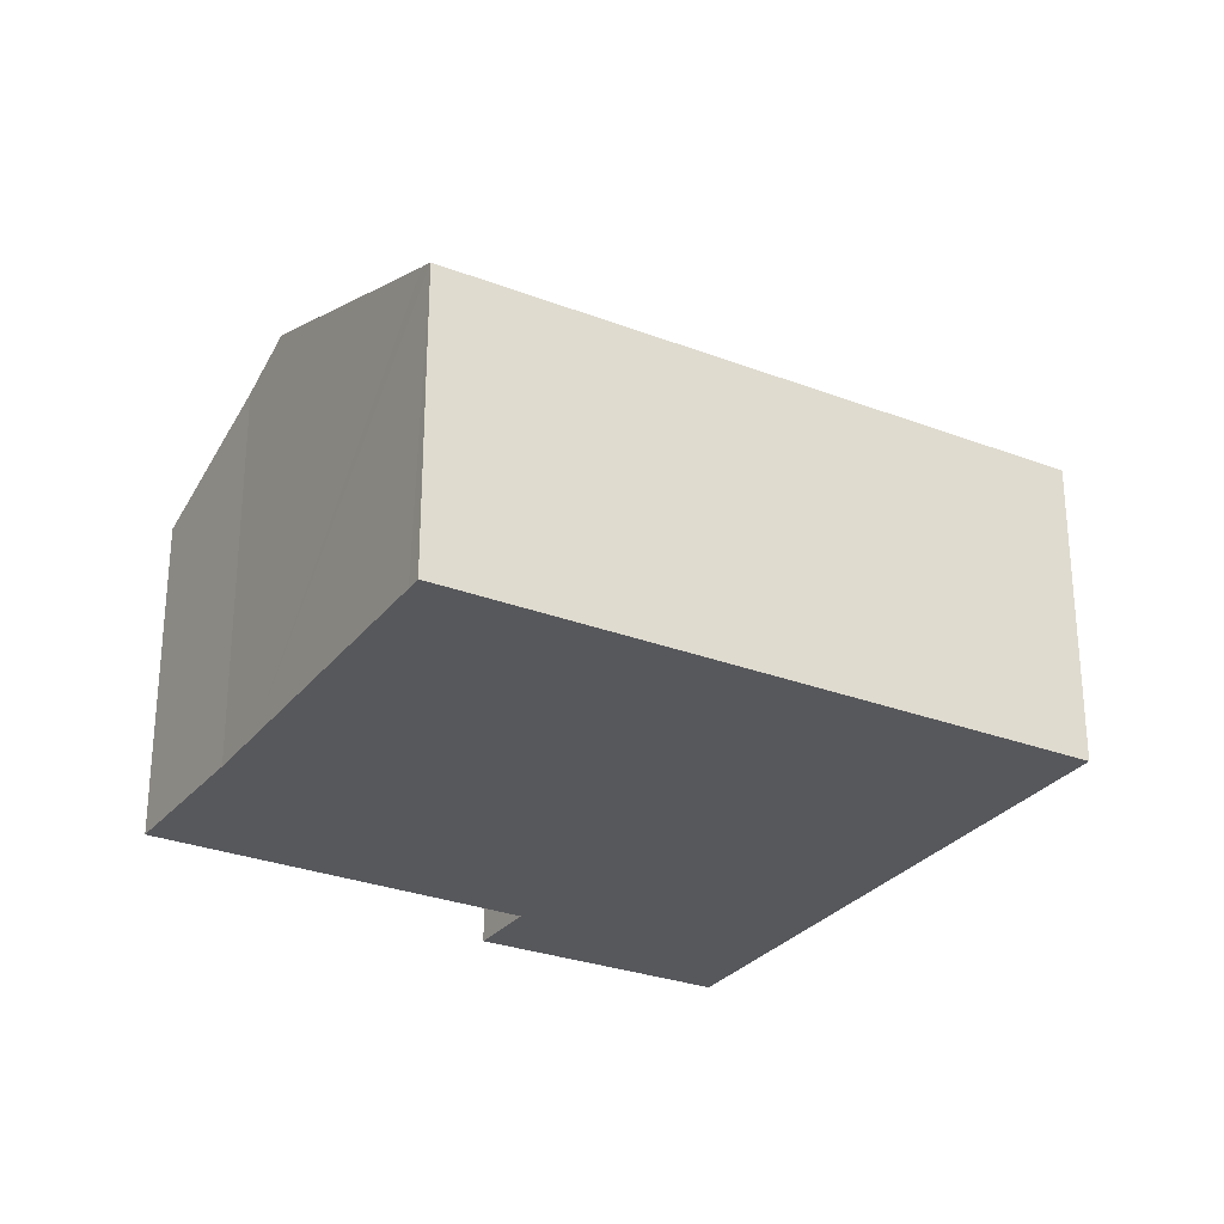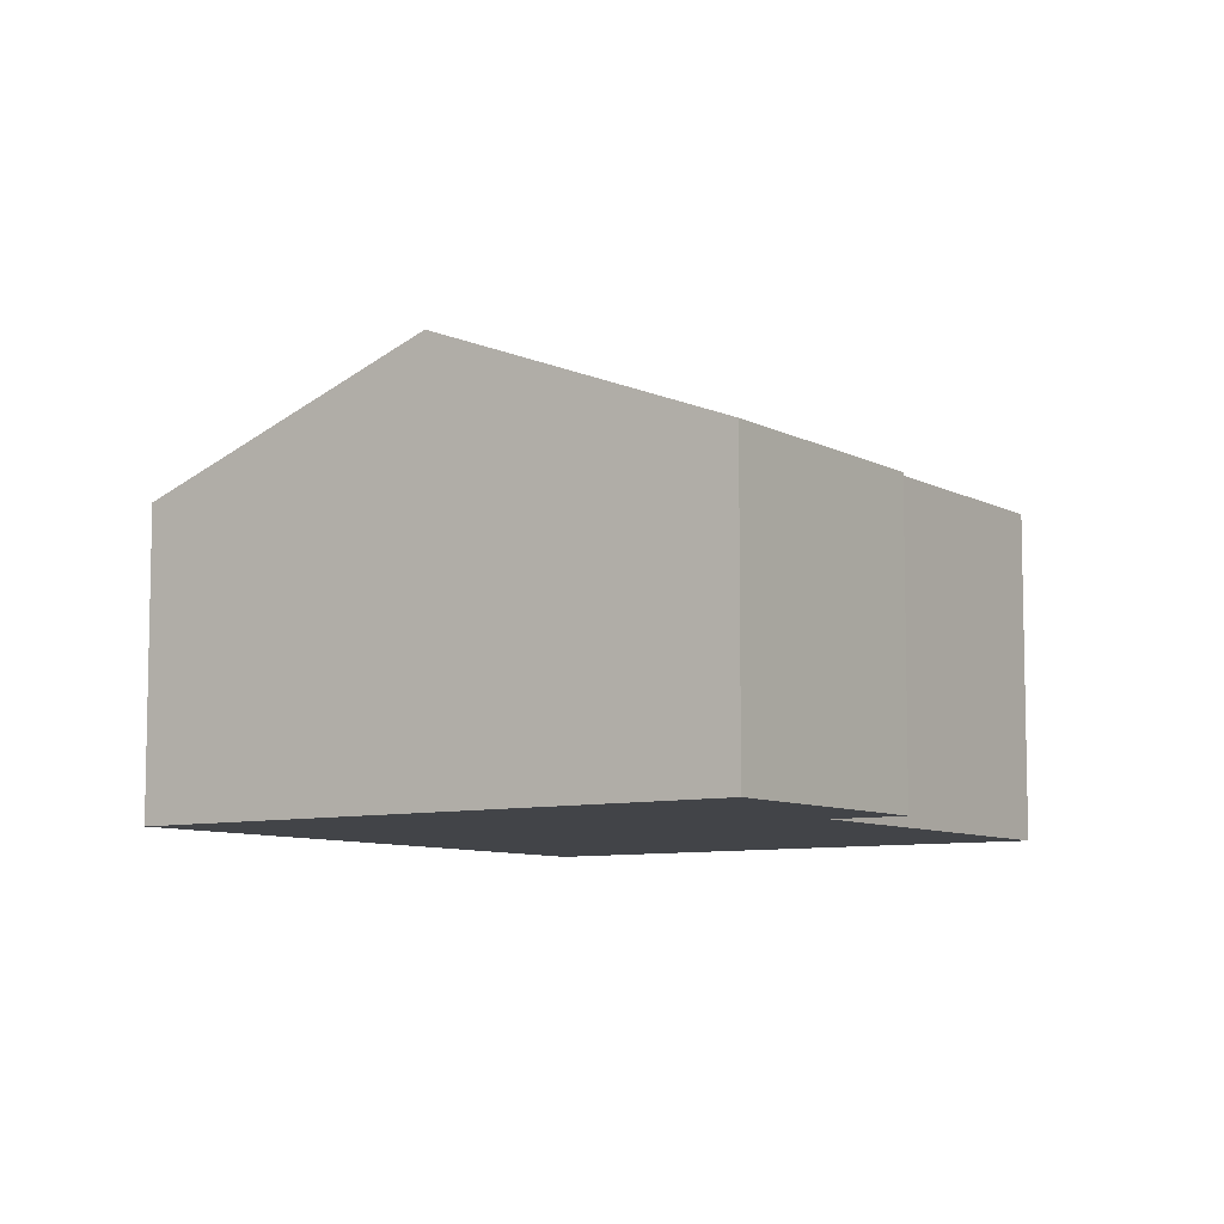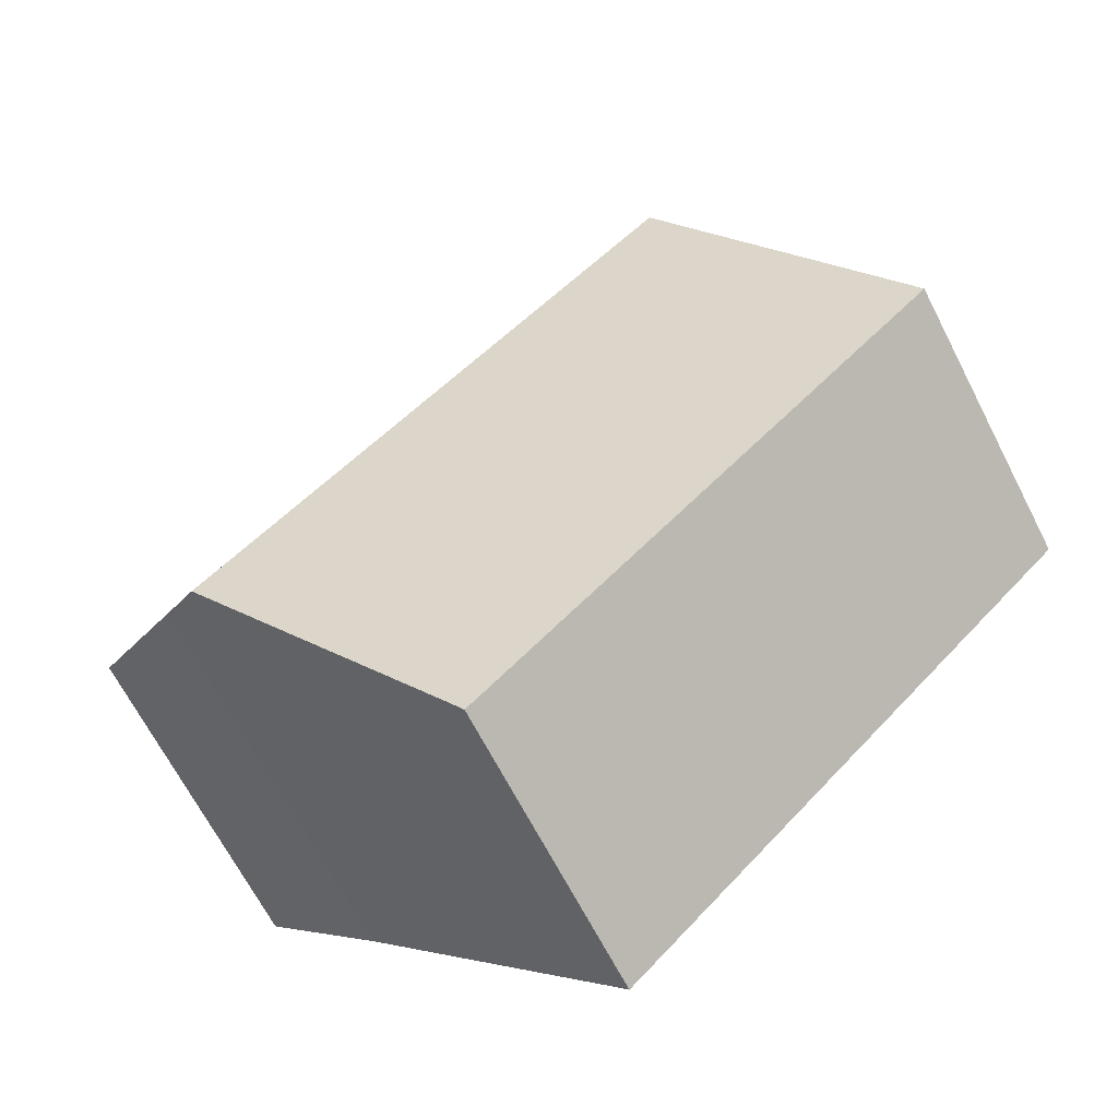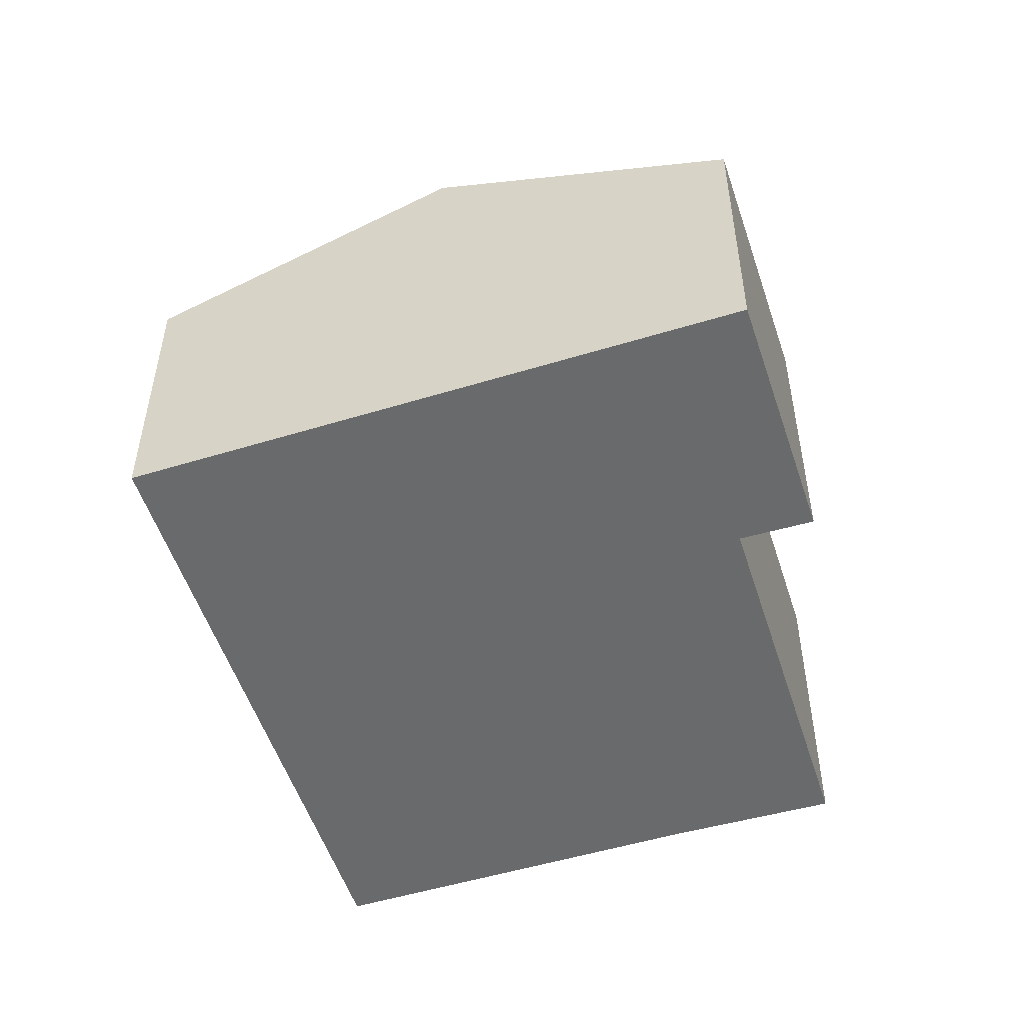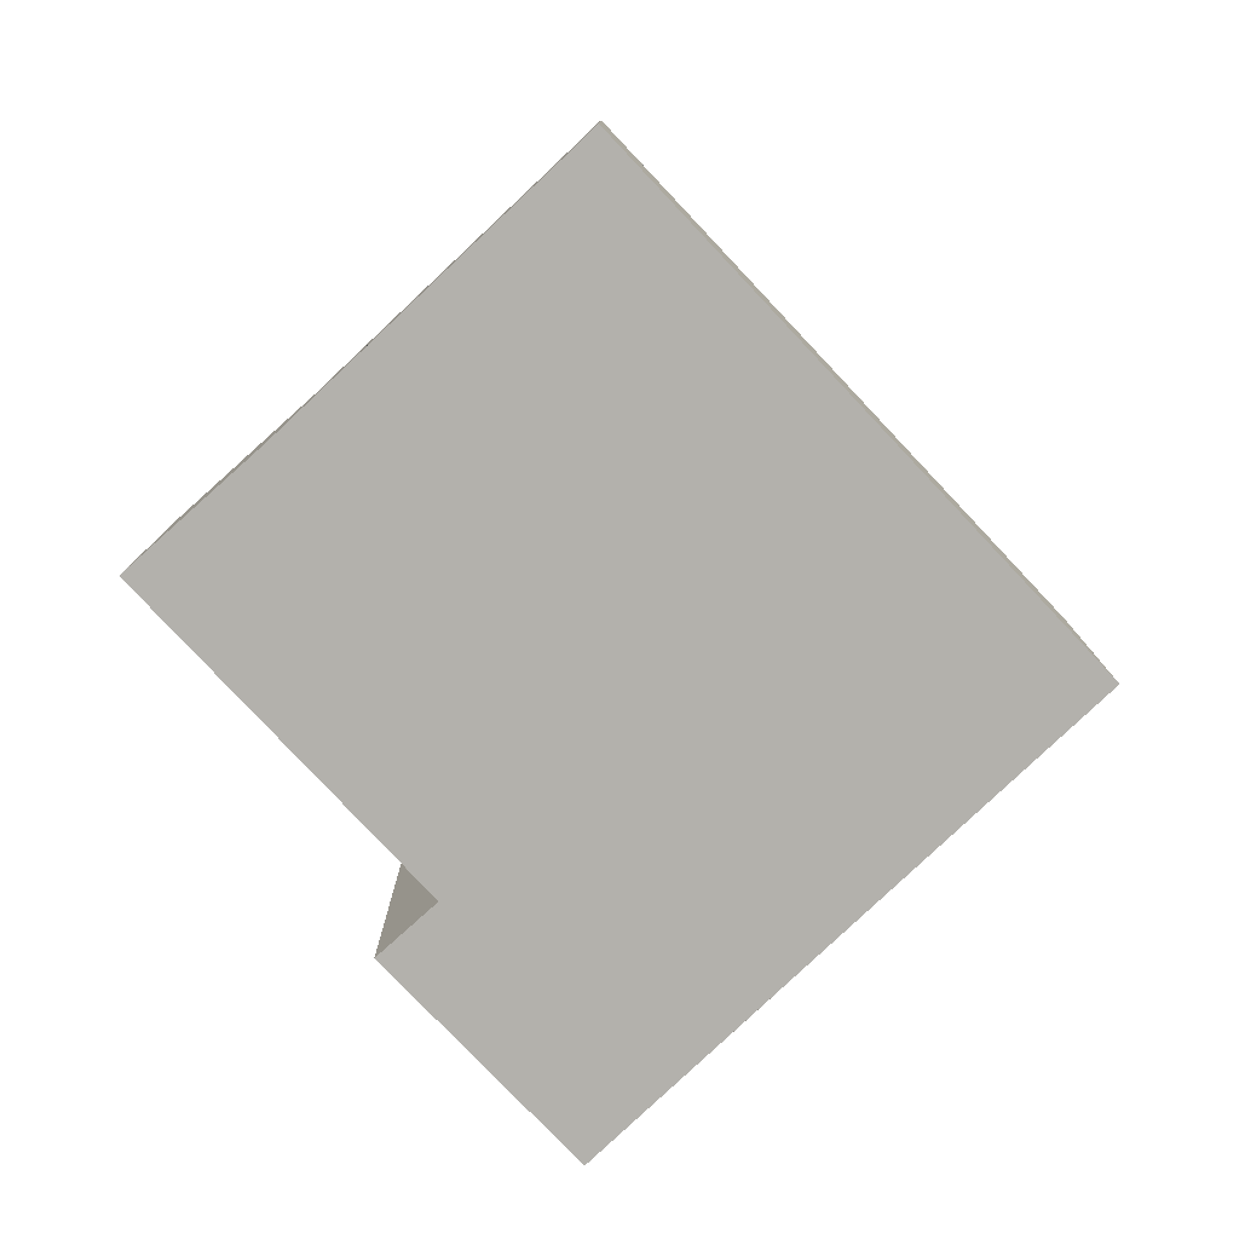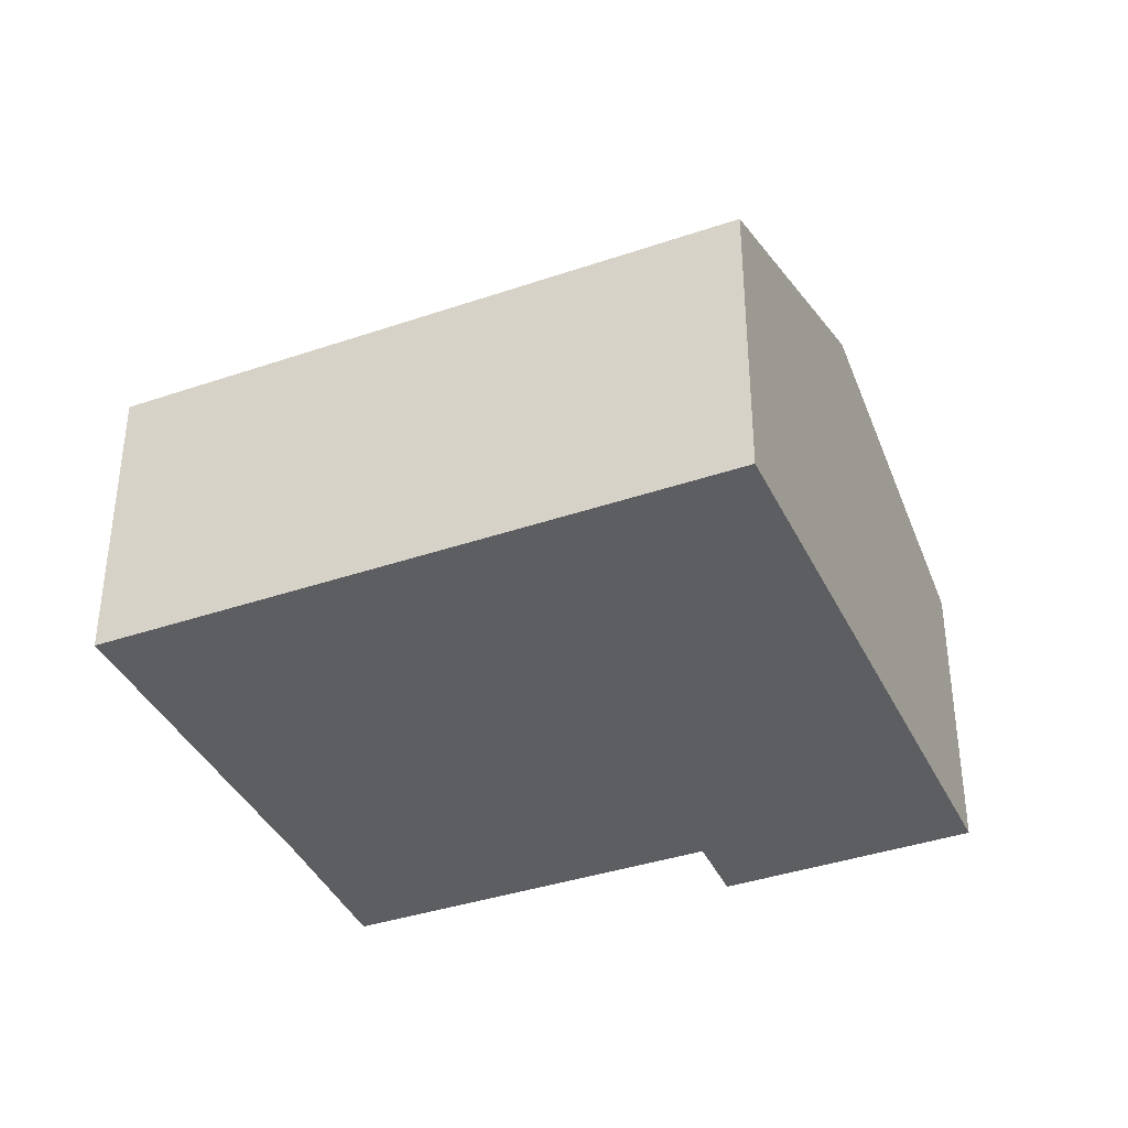
<metadata>
{"format":"obj","ext":"obj","renderer":"f3d","projection":"perspective","resolution":1024,"background":"white","views":[{"elev":-28.6,"azim":-166.0,"up":"+Y"},{"elev":-8.1,"azim":-11.5,"up":"+Y"},{"elev":-66.9,"azim":-152.8,"up":"+Z"},{"elev":-52.9,"azim":-28.2,"up":"+Y"},{"elev":-79.1,"azim":177.2,"up":"+Y"},{"elev":-38.4,"azim":-112.7,"up":"+Y"}]}
</metadata>
<code>
v  15.55 7.318 6.815
v  14.21 8.015 5.476
v  10.8 7.335 11.33
v  16.99 10.2 -5.464
v  5.418 10.2 5.684
v  20.84 8.031 -0.975
v  18.15 9.586 -4.254
v  21.16 8.032 -1.293
v  0 7.315 4.479e-16
v  11.84 7.476 -10.8
v  11.55 7.321 -11.11
v  10.8 -6.936e-16 11.33
v  15.55 -4.173e-16 6.815
v  14.21 -3.353e-16 5.476
v  20.84 5.97e-17 -0.975
v  21.16 7.917e-17 -1.293
v  18.15 2.605e-16 -4.254
v  16.99 3.346e-16 -5.464
v  11.84 6.616e-16 -10.8
v  11.55 6.804e-16 -11.11
v  0 0 0
v  5.418 -3.48e-16 5.684
g defaultobject
f 1 2 3
f 3 4 5
f 4 3 2
f 4 2 6
f 4 6 7
f 7 6 8
f 9 10 11
f 10 9 4
f 4 9 5
f 12 1 3
f 1 12 13
f 14 6 2
f 6 14 15
f 6 15 8
f 8 15 16
f 1 14 2
f 14 1 13
f 8 17 7
f 17 8 16
f 17 4 7
f 4 17 10
f 10 17 18
f 10 18 11
f 11 18 19
f 11 19 20
f 20 9 11
f 9 20 21
f 5 12 3
f 12 5 9
f 12 9 22
f 22 9 21
f 12 14 13
f 15 17 16
f 17 15 14
f 17 14 18
f 18 14 19
f 19 14 20
f 20 14 21
f 21 14 12
f 21 12 22

</code>
